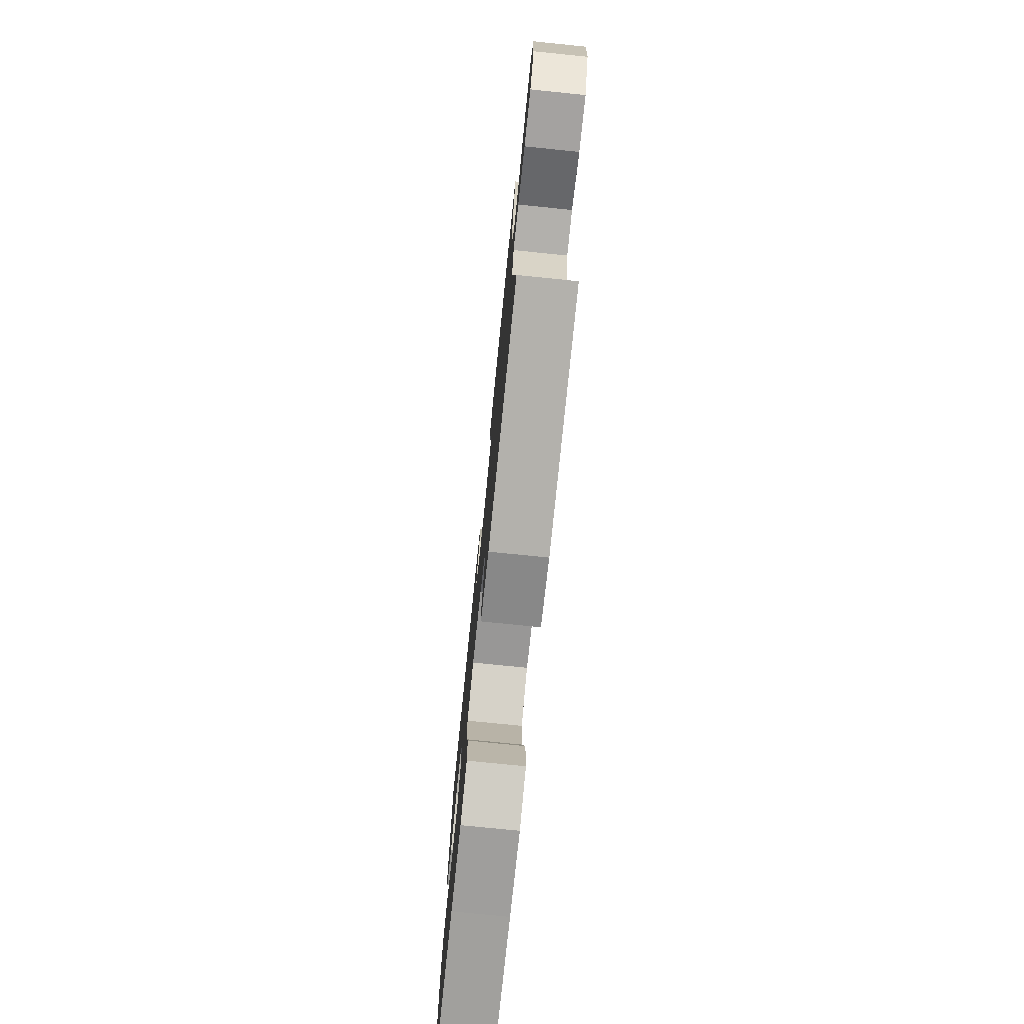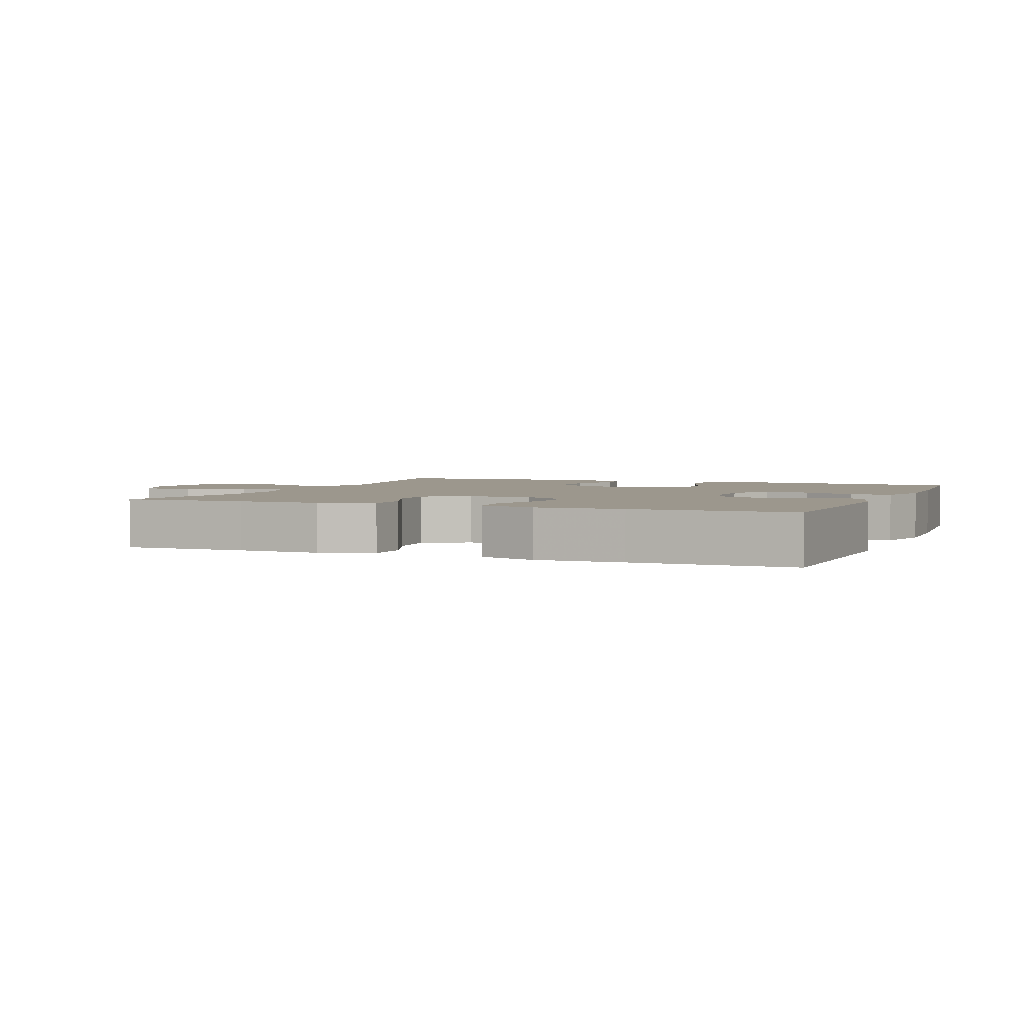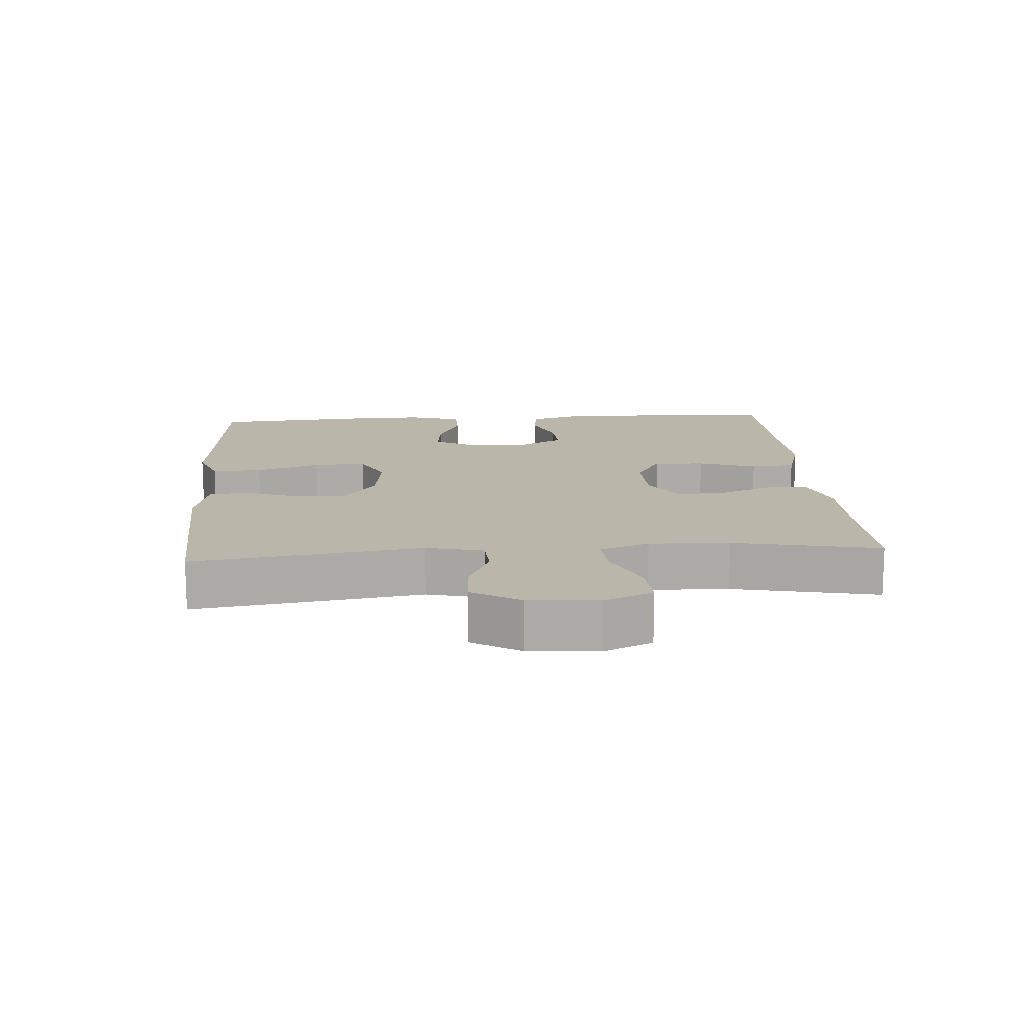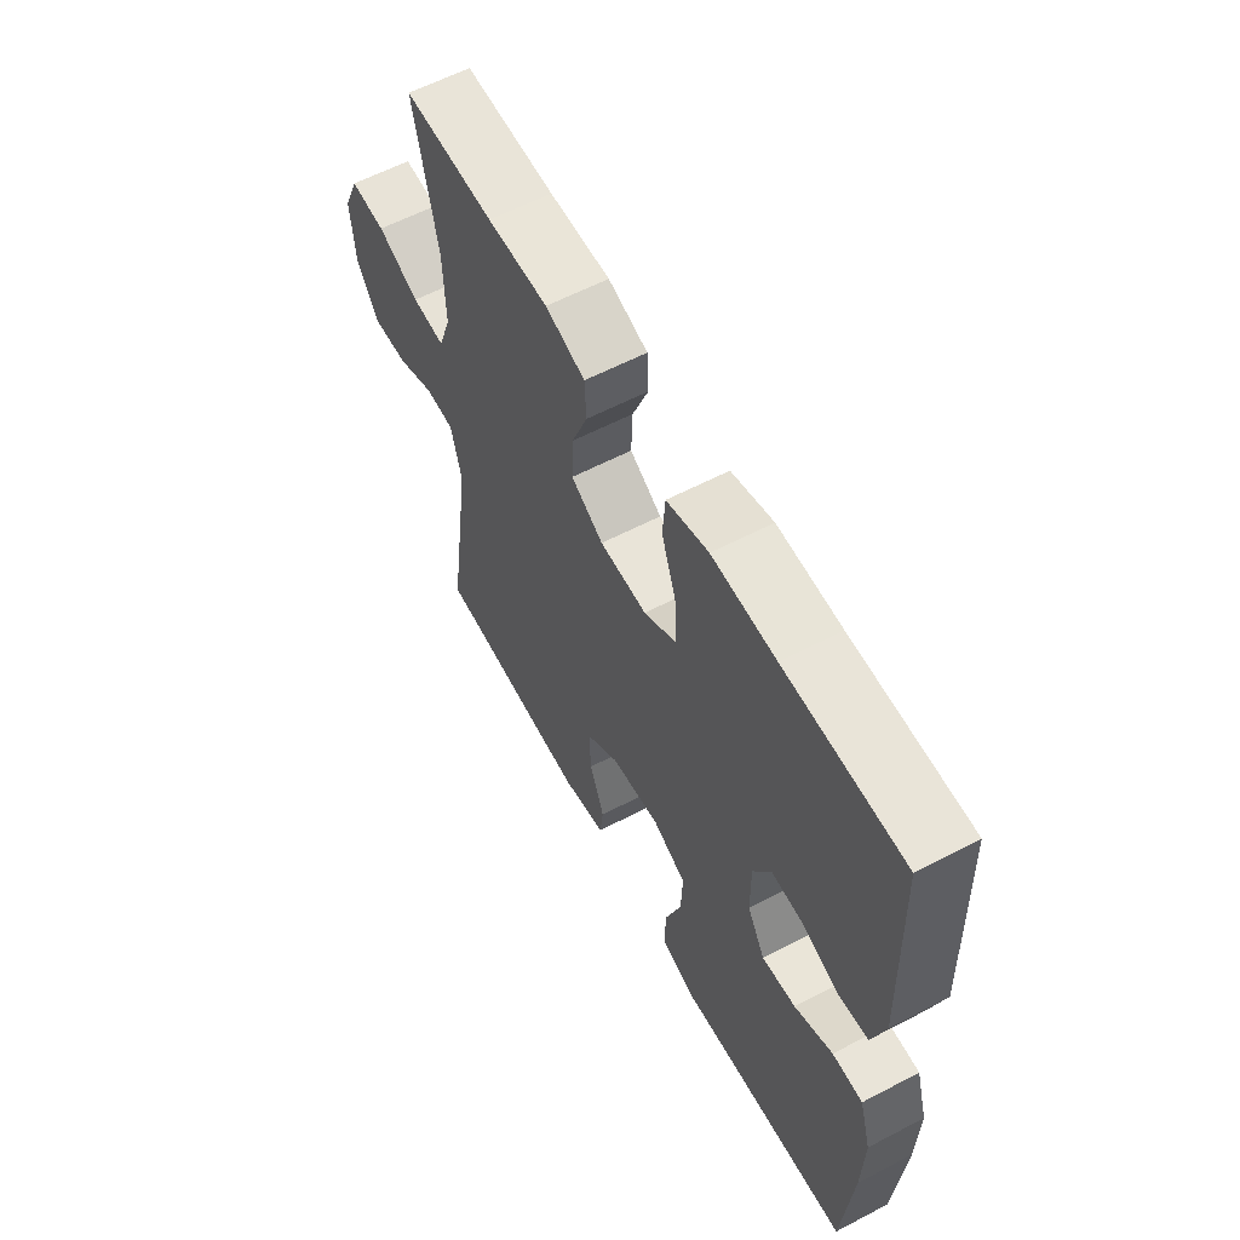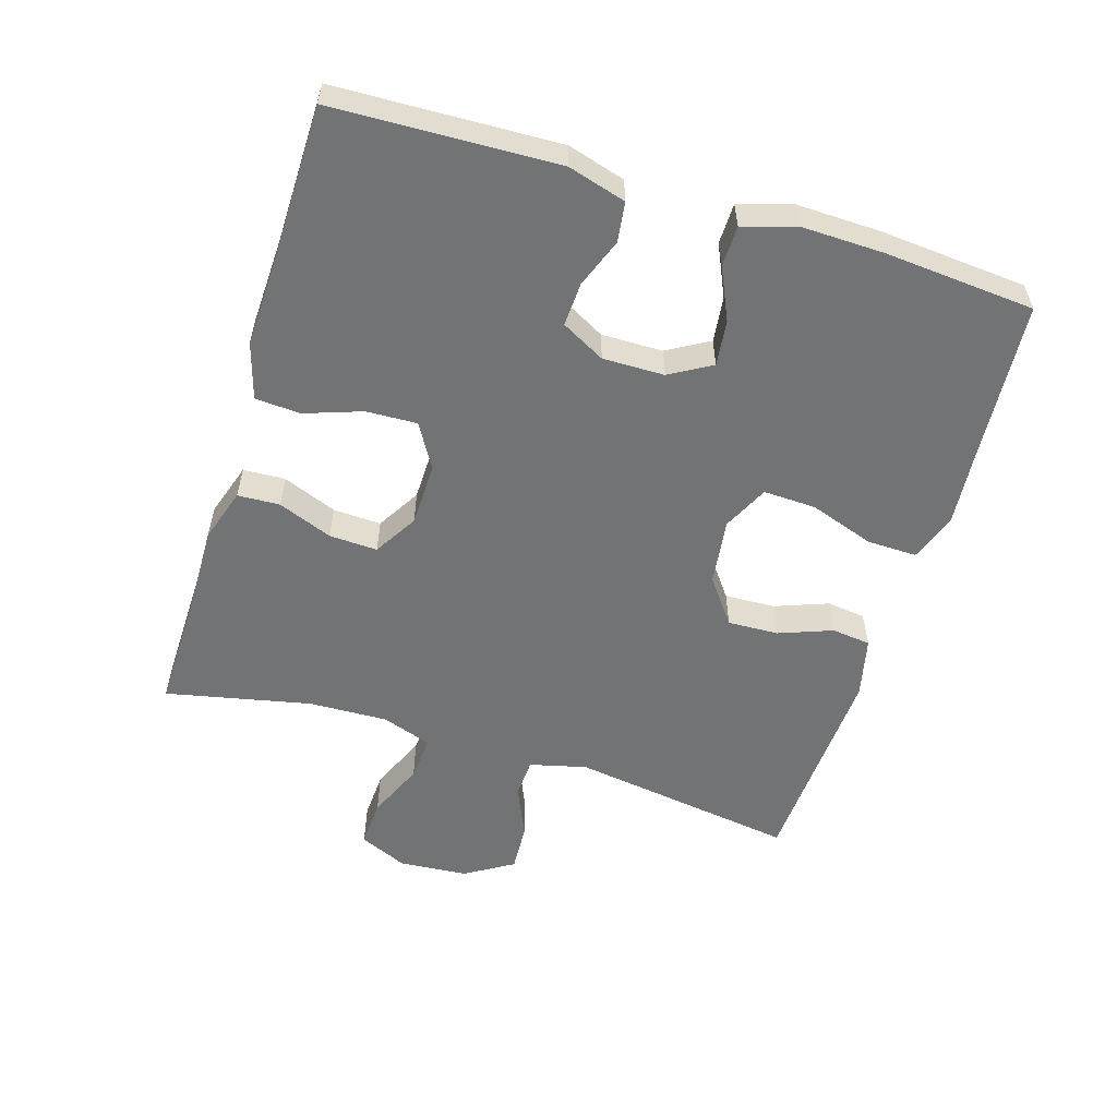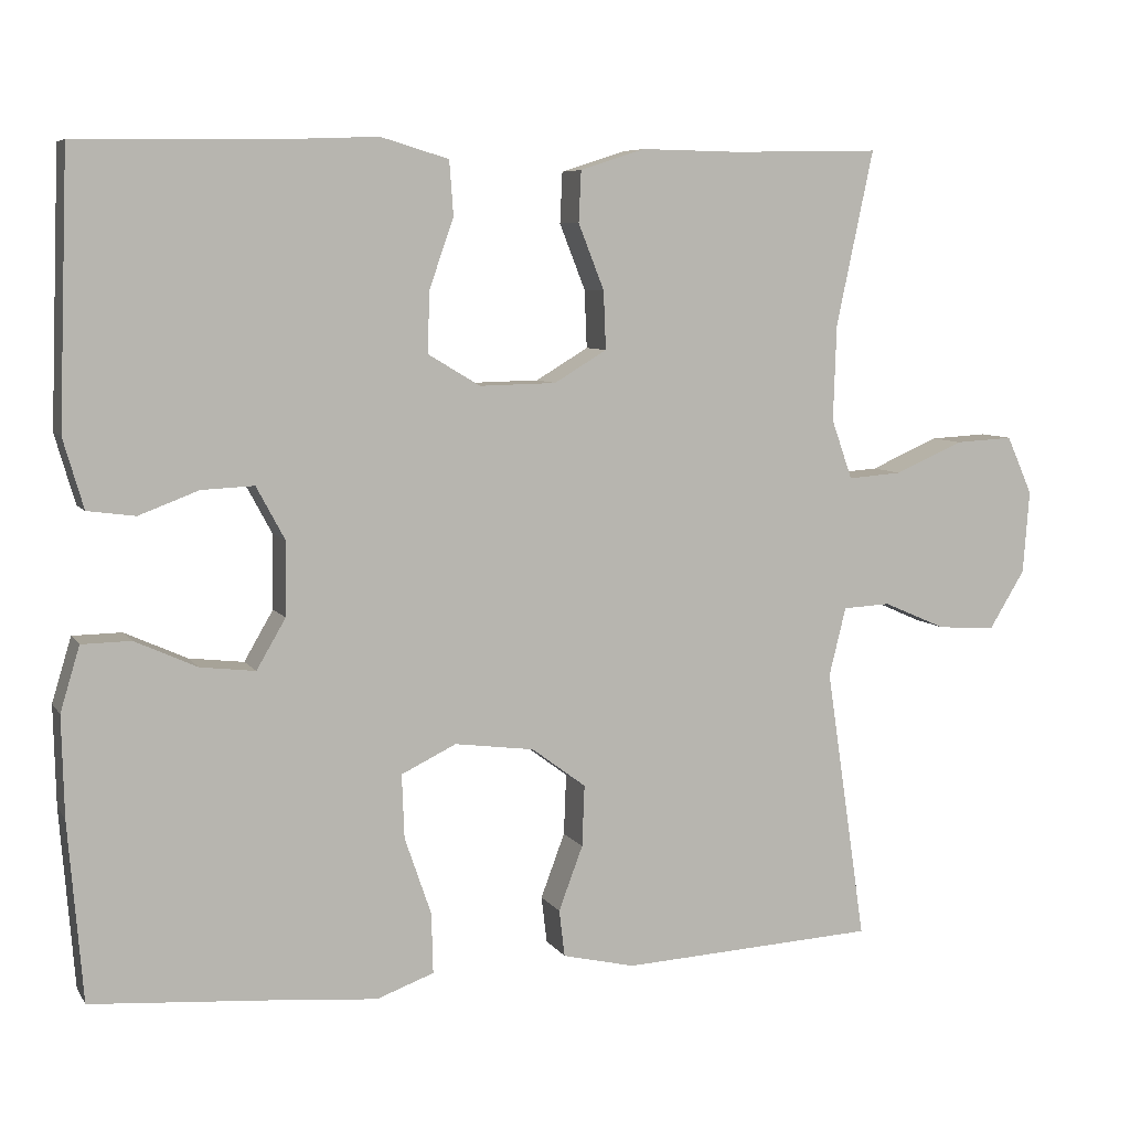
<metadata>
{"format":"obj","ext":"obj","renderer":"f3d","projection":"perspective","resolution":1024,"background":"white","views":[{"elev":-75.9,"azim":-95.8,"up":"+Z"},{"elev":2.9,"azim":22.1,"up":"+Y"},{"elev":14.0,"azim":-94.2,"up":"+Y"},{"elev":59.9,"azim":61.8,"up":"+Z"},{"elev":-55.8,"azim":72.9,"up":"+Y"},{"elev":7.0,"azim":161.1,"up":"+Z"}]}
</metadata>
<code>
v 0.5 0.07 0.5
v 0.512 0.07 0.166
v 0.487 0.07 0.08
v 0.428 0.07 0.072
v 0.354 0.07 0.1
v 0.289 0.07 0.103
v 0.254 0.07 0.038
v 0.255 0.07 -0.054
v 0.291 0.07 -0.116
v 0.359 0.07 -0.108
v 0.436 0.07 -0.073
v 0.497 0.07 -0.074
v 0.521 0.07 -0.154
v 0.518 0.07 -0.278
v 0.5 0.07 -0.5
v 0.262 0.07 -0.518
v 0.148 0.07 -0.528
v 0.077 0.07 -0.502
v 0.079 0.07 -0.427
v 0.112 0.07 -0.331
v 0.115 0.07 -0.252
v 0.047 0.07 -0.219
v -0.052 0.07 -0.232
v -0.119 0.07 -0.282
v -0.116 0.07 -0.358
v -0.086 0.07 -0.438
v -0.093 0.07 -0.496
v -0.183 0.07 -0.517
v -0.5 0.07 -0.5
v -0.45 0.07 -0.161
v -0.471 0.07 -0.076
v -0.53 0.07 -0.073
v -0.608 0.07 -0.107
v -0.68 0.07 -0.111
v -0.724 0.07 -0.039
v -0.732 0.07 0.064
v -0.7 0.07 0.136
v -0.628 0.07 0.132
v -0.543 0.07 0.095
v -0.476 0.07 0.09
v -0.45 0.07 0.164
v -0.454 0.07 0.283
v -0.5 0.07 0.5
v -0.317 0.07 0.496
v -0.194 0.07 0.498
v -0.114 0.07 0.472
v -0.111 0.07 0.409
v -0.143 0.07 0.328
v -0.146 0.07 0.256
v -0.081 0.07 0.217
v 0.014 0.07 0.215
v 0.079 0.07 0.254
v 0.076 0.07 0.33
v 0.046 0.07 0.416
v 0.051 0.07 0.483
v 0.135 0.07 0.508
v 0.263 0.07 0.503
v 0.5 0 0.5
v 0.512 0 0.166
v 0.487 0 0.08
v 0.428 0 0.072
v 0.354 0 0.1
v 0.289 0 0.103
v 0.254 0 0.038
v 0.255 0 -0.054
v 0.291 0 -0.116
v 0.359 0 -0.108
v 0.436 0 -0.073
v 0.497 0 -0.074
v 0.521 0 -0.154
v 0.518 0 -0.278
v 0.5 0 -0.5
v 0.262 0 -0.518
v 0.148 0 -0.528
v 0.077 0 -0.502
v 0.079 0 -0.427
v 0.112 0 -0.331
v 0.115 0 -0.252
v 0.047 0 -0.219
v -0.052 0 -0.232
v -0.119 0 -0.282
v -0.116 0 -0.358
v -0.086 0 -0.438
v -0.093 0 -0.496
v -0.183 0 -0.517
v -0.5 0 -0.5
v -0.45 0 -0.161
v -0.471 0 -0.076
v -0.53 0 -0.073
v -0.608 0 -0.107
v -0.68 0 -0.111
v -0.724 0 -0.039
v -0.732 0 0.064
v -0.7 0 0.136
v -0.628 0 0.132
v -0.543 0 0.095
v -0.476 0 0.09
v -0.45 0 0.164
v -0.454 0 0.283
v -0.5 0 0.5
v -0.317 0 0.496
v -0.194 0 0.498
v -0.114 0 0.472
v -0.111 0 0.409
v -0.143 0 0.328
v -0.146 0 0.256
v -0.081 0 0.217
v 0.014 0 0.215
v 0.079 0 0.254
v 0.076 0 0.33
v 0.046 0 0.416
v 0.051 0 0.483
v 0.135 0 0.508
v 0.263 0 0.503
f 55 56 57
f 54 55 57
f 53 54 57
f 3 4 5
f 2 3 5
f 1 2 5
f 57 1 5
f 53 57 5
f 52 53 5
f 51 52 5 6
f 50 51 6 7
f 46 47 48
f 45 46 48
f 44 45 48
f 44 48 49
f 43 44 49
f 42 43 49
f 41 42 49 50
f 37 38 39
f 36 37 39
f 35 36 39
f 34 35 39
f 33 34 39
f 32 33 39
f 31 32 39 40
f 50 7 8
f 41 50 8
f 40 41 8
f 31 40 8
f 30 31 8
f 28 29 30
f 27 28 30
f 26 27 30
f 25 26 30
f 18 19 20
f 17 18 20
f 16 17 20
f 16 20 21
f 15 16 21
f 14 15 21
f 13 14 21
f 12 13 21
f 11 12 21
f 10 11 21
f 9 10 21 22
f 9 22 23
f 8 9 23
f 30 8 23
f 30 23 24
f 24 25 30
f 114 113 112
f 114 112 111
f 114 111 110
f 62 61 60
f 62 60 59
f 62 59 58
f 62 58 114
f 62 114 110
f 62 110 109
f 63 62 109 108
f 64 63 108 107
f 105 104 103
f 105 103 102
f 105 102 101
f 106 105 101
f 106 101 100
f 106 100 99
f 107 106 99 98
f 96 95 94
f 96 94 93
f 96 93 92
f 96 92 91
f 96 91 90
f 96 90 89
f 97 96 89 88
f 65 64 107
f 65 107 98
f 65 98 97
f 65 97 88
f 65 88 87
f 87 86 85
f 87 85 84
f 87 84 83
f 87 83 82
f 77 76 75
f 77 75 74
f 77 74 73
f 78 77 73
f 78 73 72
f 78 72 71
f 78 71 70
f 78 70 69
f 78 69 68
f 78 68 67
f 79 78 67 66
f 80 79 66
f 80 66 65
f 80 65 87
f 81 80 87
f 87 82 81
f 1 58 59 2
f 2 59 60 3
f 3 60 61 4
f 4 61 62 5
f 5 62 63 6
f 6 63 64 7
f 7 64 65 8
f 8 65 66 9
f 9 66 67 10
f 10 67 68 11
f 11 68 69 12
f 12 69 70 13
f 13 70 71 14
f 14 71 72 15
f 15 72 73 16
f 16 73 74 17
f 17 74 75 18
f 18 75 76 19
f 19 76 77 20
f 20 77 78 21
f 21 78 79 22
f 22 79 80 23
f 23 80 81 24
f 24 81 82 25
f 25 82 83 26
f 26 83 84 27
f 27 84 85 28
f 28 85 86 29
f 29 86 87 30
f 30 87 88 31
f 31 88 89 32
f 32 89 90 33
f 33 90 91 34
f 34 91 92 35
f 35 92 93 36
f 36 93 94 37
f 37 94 95 38
f 38 95 96 39
f 39 96 97 40
f 40 97 98 41
f 41 98 99 42
f 42 99 100 43
f 43 100 101 44
f 44 101 102 45
f 45 102 103 46
f 46 103 104 47
f 47 104 105 48
f 48 105 106 49
f 49 106 107 50
f 50 107 108 51
f 51 108 109 52
f 52 109 110 53
f 53 110 111 54
f 54 111 112 55
f 55 112 113 56
f 56 113 114 57
f 57 114 58 1

</code>
